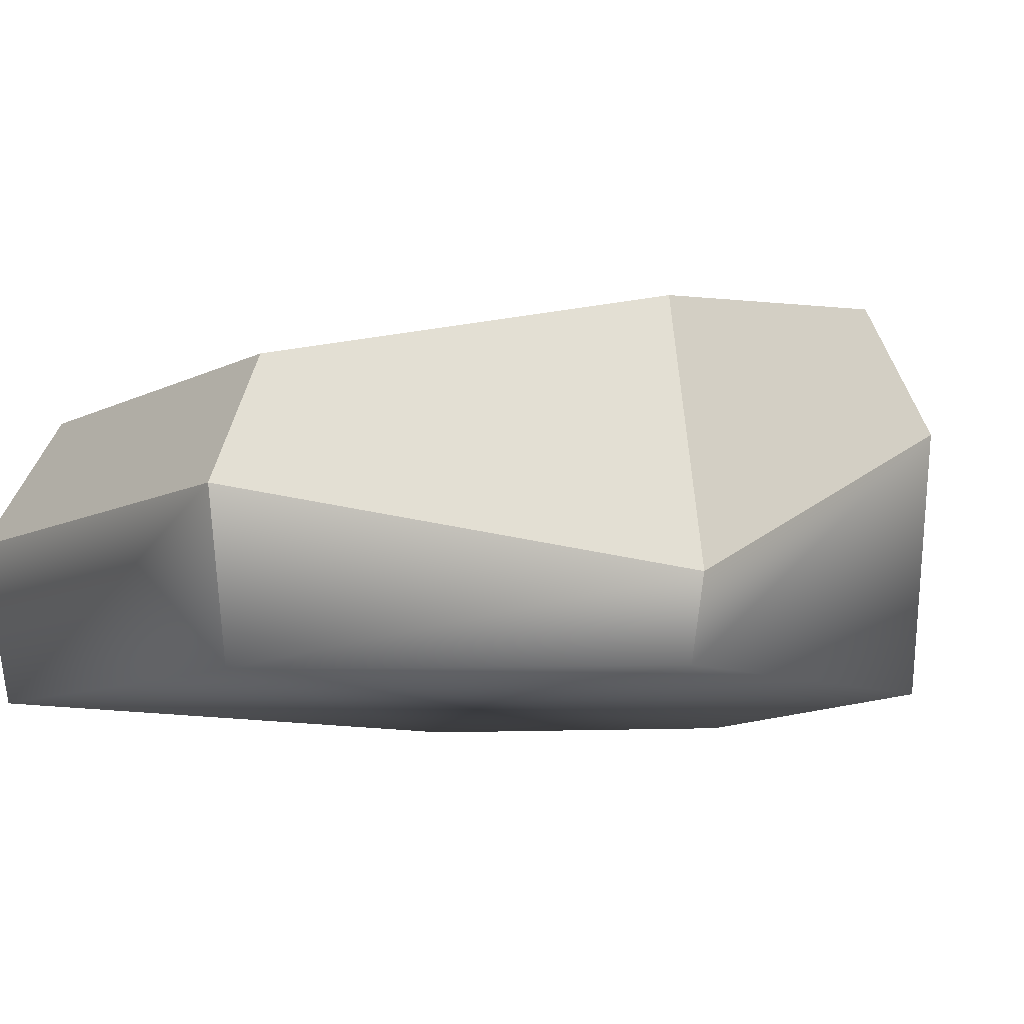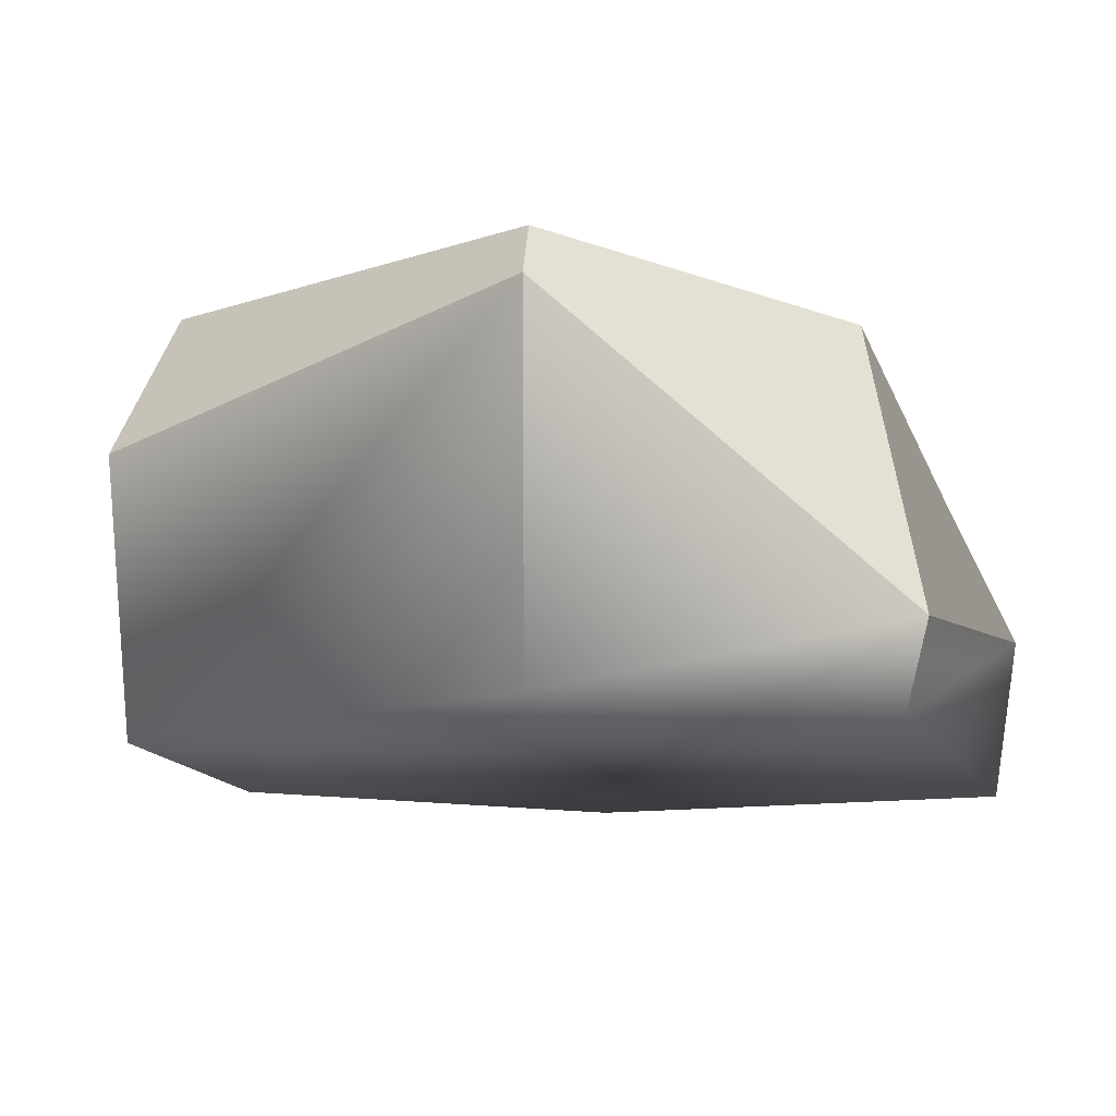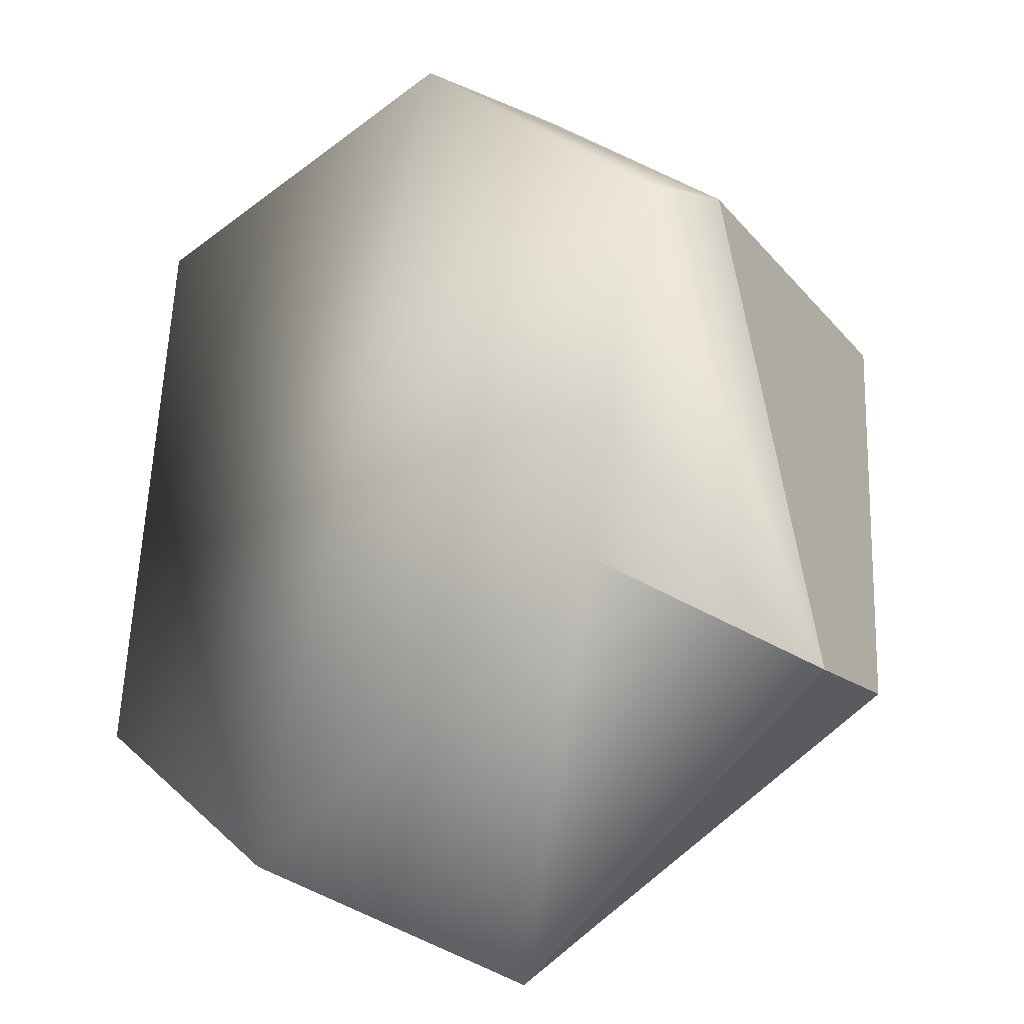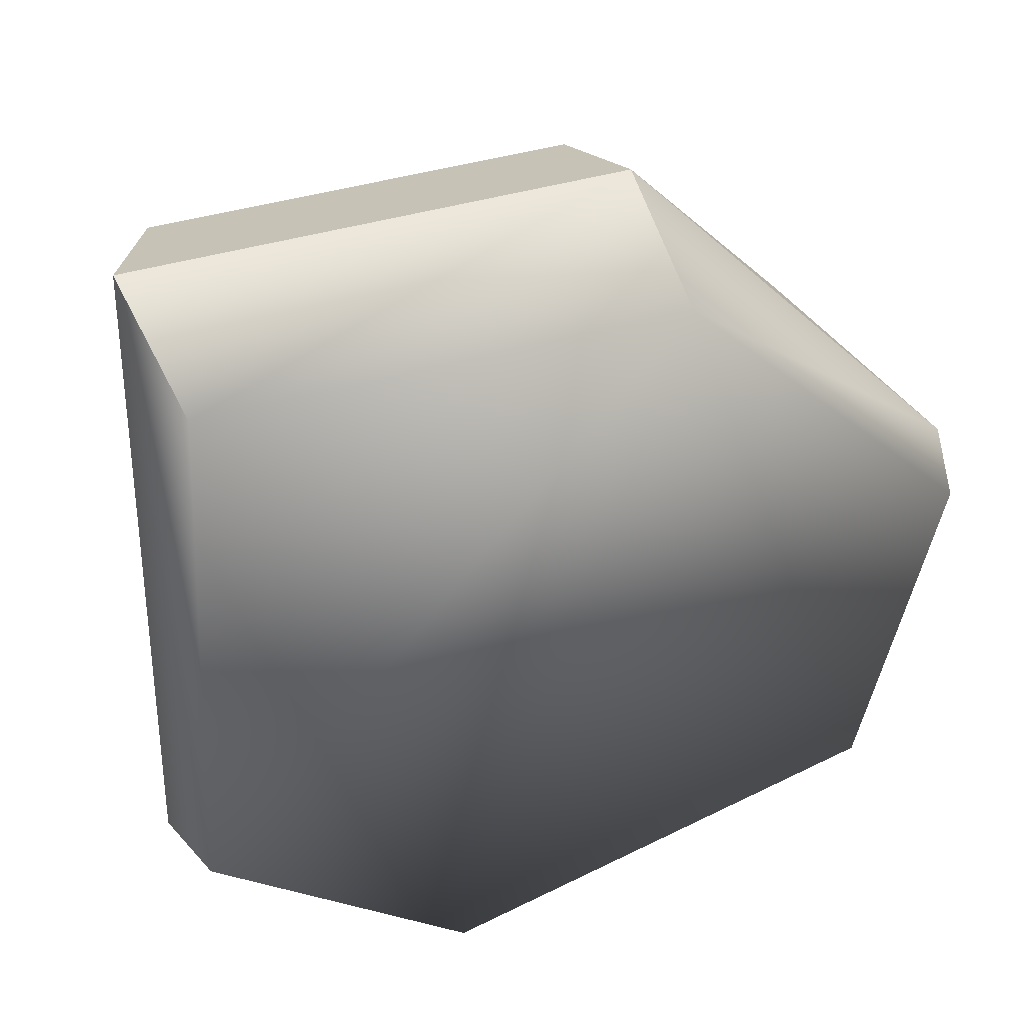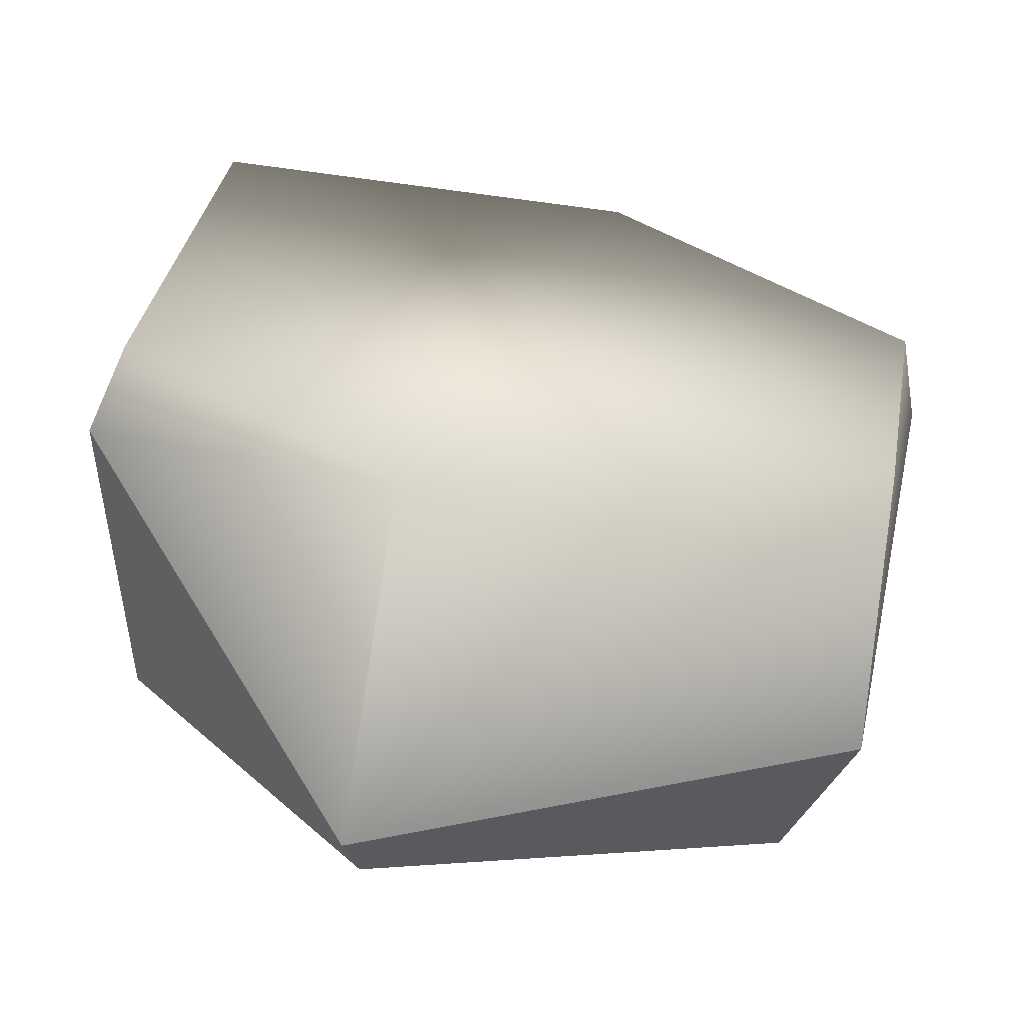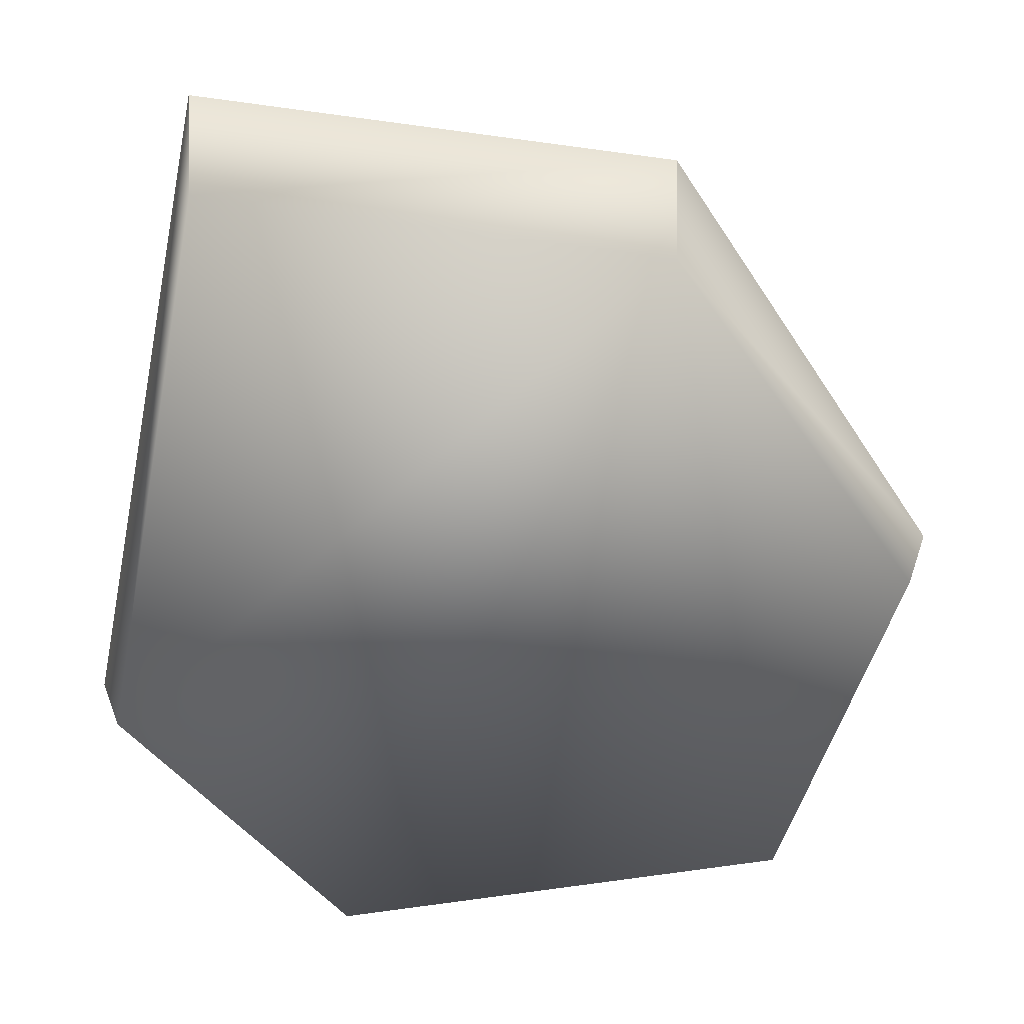
<metadata>
{"format":"obj","ext":"obj","renderer":"f3d","projection":"perspective","resolution":1024,"background":"white","views":[{"elev":-10.0,"azim":51.9,"up":"+Y"},{"elev":-12.4,"azim":-159.5,"up":"+Y"},{"elev":-31.2,"azim":47.2,"up":"+Z"},{"elev":45.1,"azim":-18.8,"up":"+Z"},{"elev":-64.9,"azim":-7.7,"up":"+Z"},{"elev":-58.9,"azim":-7.8,"up":"+Y"}]}
</metadata>
<code>
o rocas_roca_02
v 0.5492 0.001878 -0.4656
v -0.192 0.001878 -0.7003
v -0.2058 0.5763 -0.7457
v 0.5844 0.4531 -0.4955
v -0.6261 0.001878 -0.3237
v -0.6686 0.1393 -0.3442
v -0.5656 0.001878 0.6738
v -0.6041 0.2866 0.7192
v 0.1756 0.001878 0.6702
v 0.1861 0.2866 0.7153
v 0.659 0.001878 0.1456
v 0.7015 0.1393 0.1561
v -0.1739 0.6844 -0.6405
v 0.5028 0.6844 -0.4263
v -0.5702 0.5939 -0.2967
v -0.5149 0.512 0.614
v 0.1617 0.512 0.6107
v 0.6031 0.5939 0.1318
v 0.007913 0.6356 -0.09184
f 1 2 3 4
f 2 5 6 3
f 5 7 8 6
f 7 9 10 8
f 9 11 12 10
f 11 1 4 12
f 4 3 13 14
f 3 6 15 13
f 6 8 16 15
f 8 10 17 16
f 10 12 18 17
f 12 4 14 18
f 14 13 19
f 13 15 19
f 15 16 19
f 16 17 19
f 17 18 19
f 18 14 19
f 1 11 9 2
f 5 2 9 7

</code>
